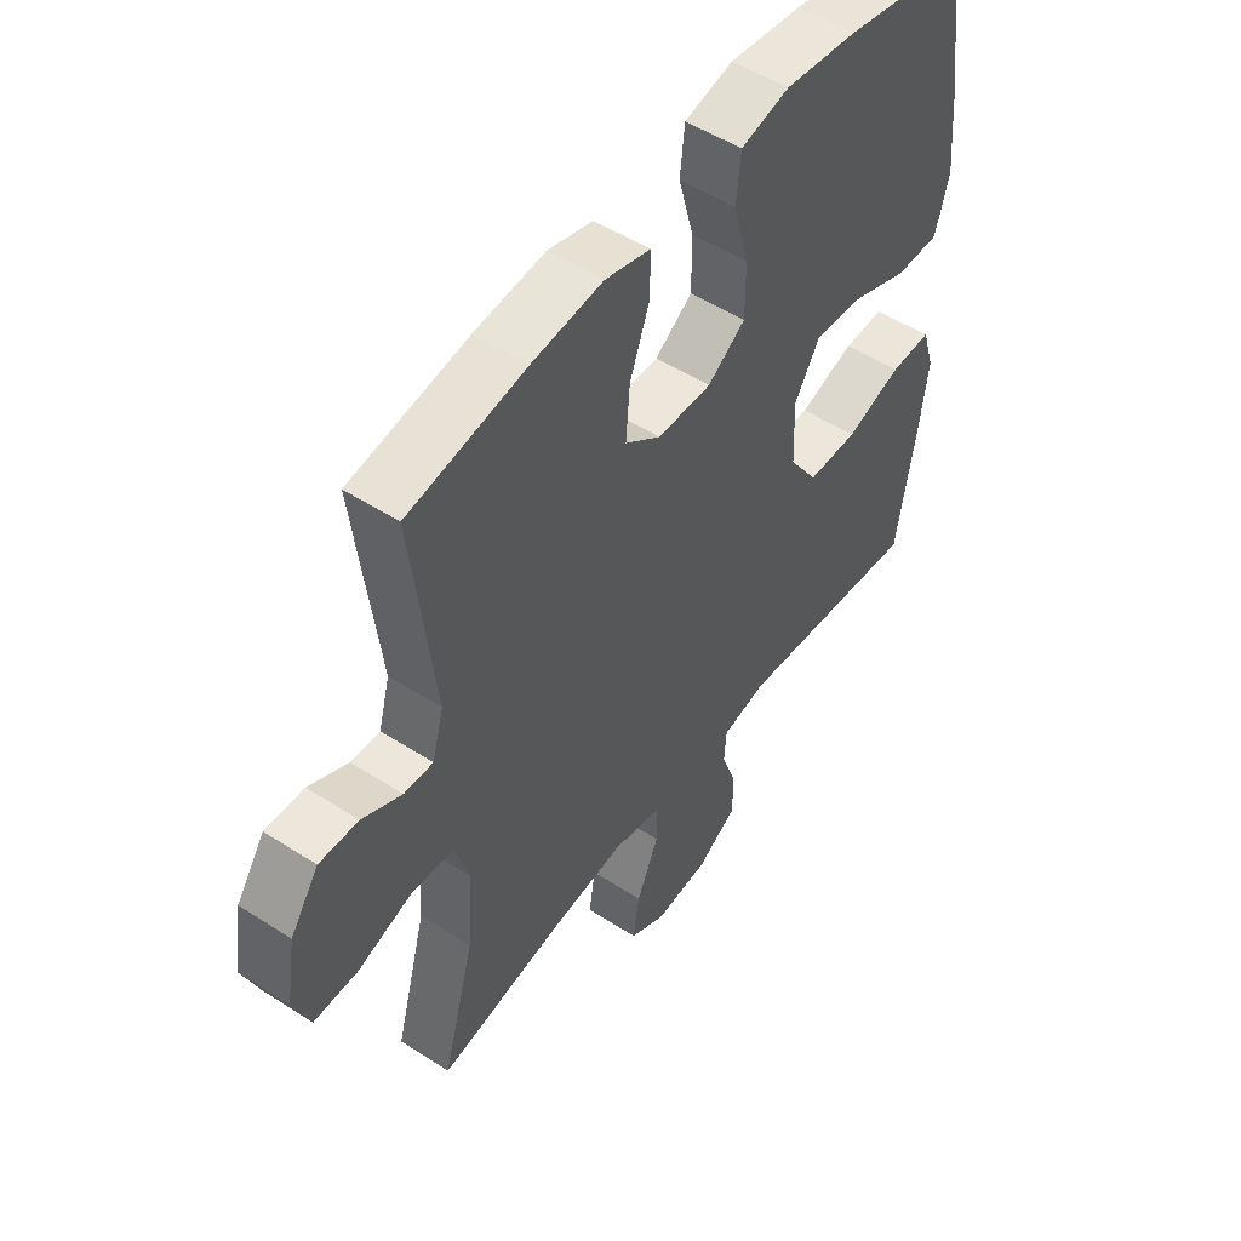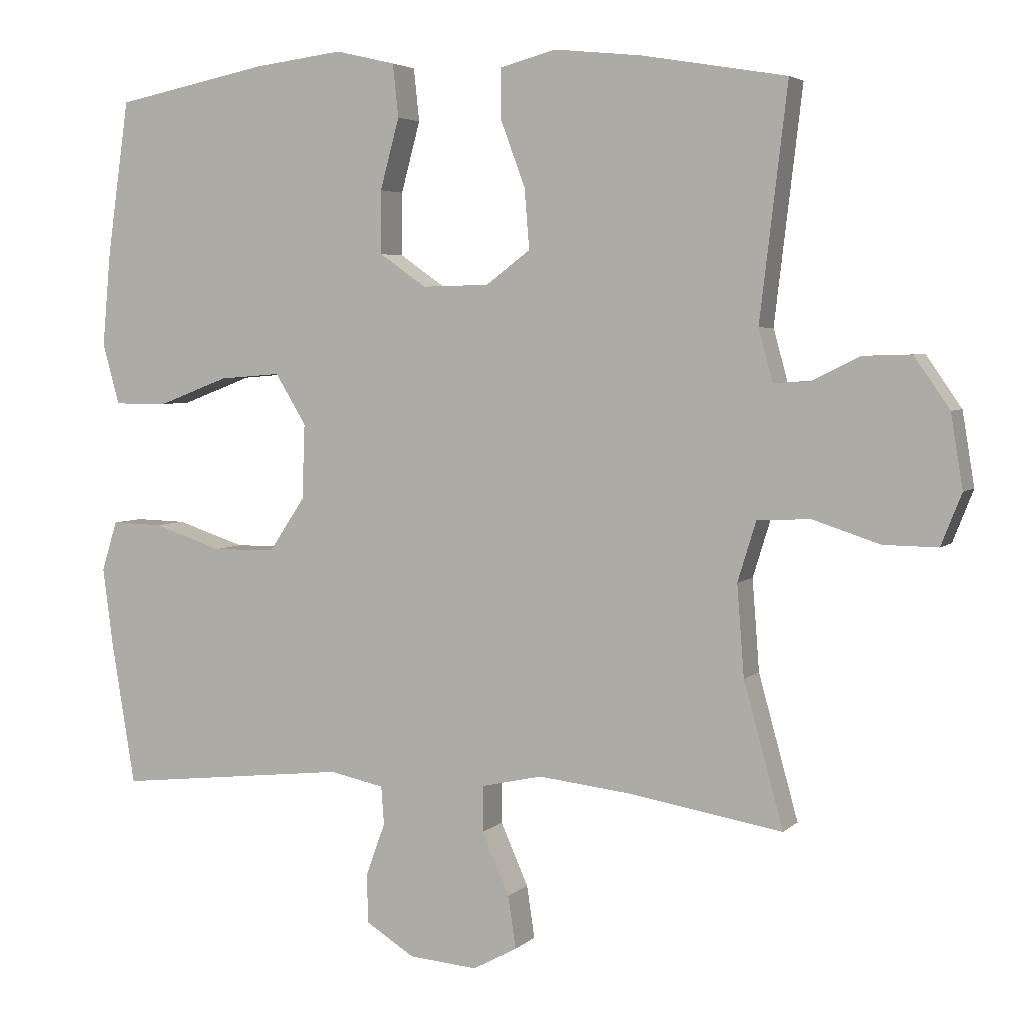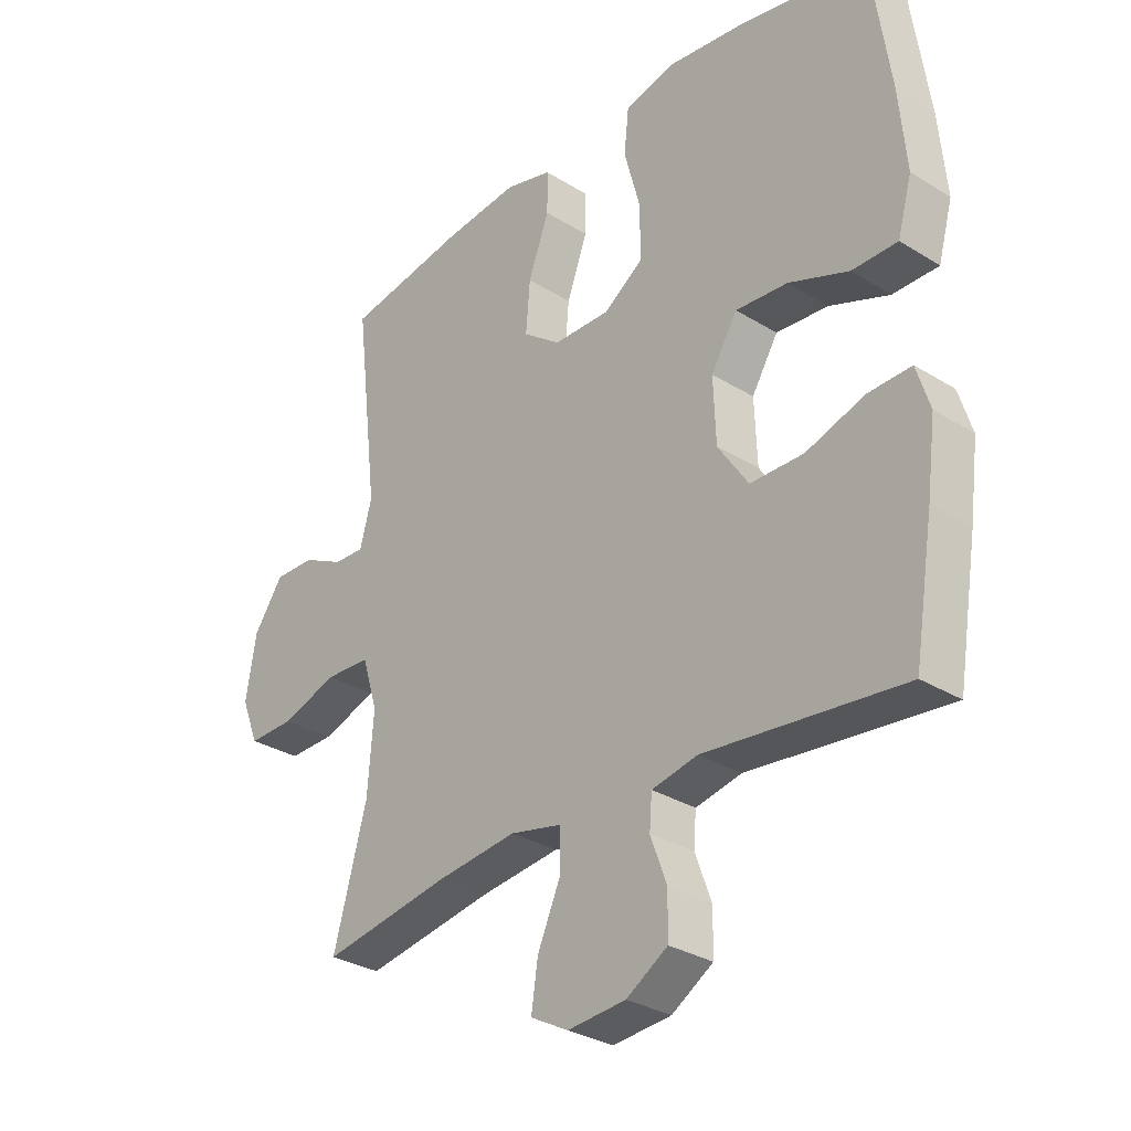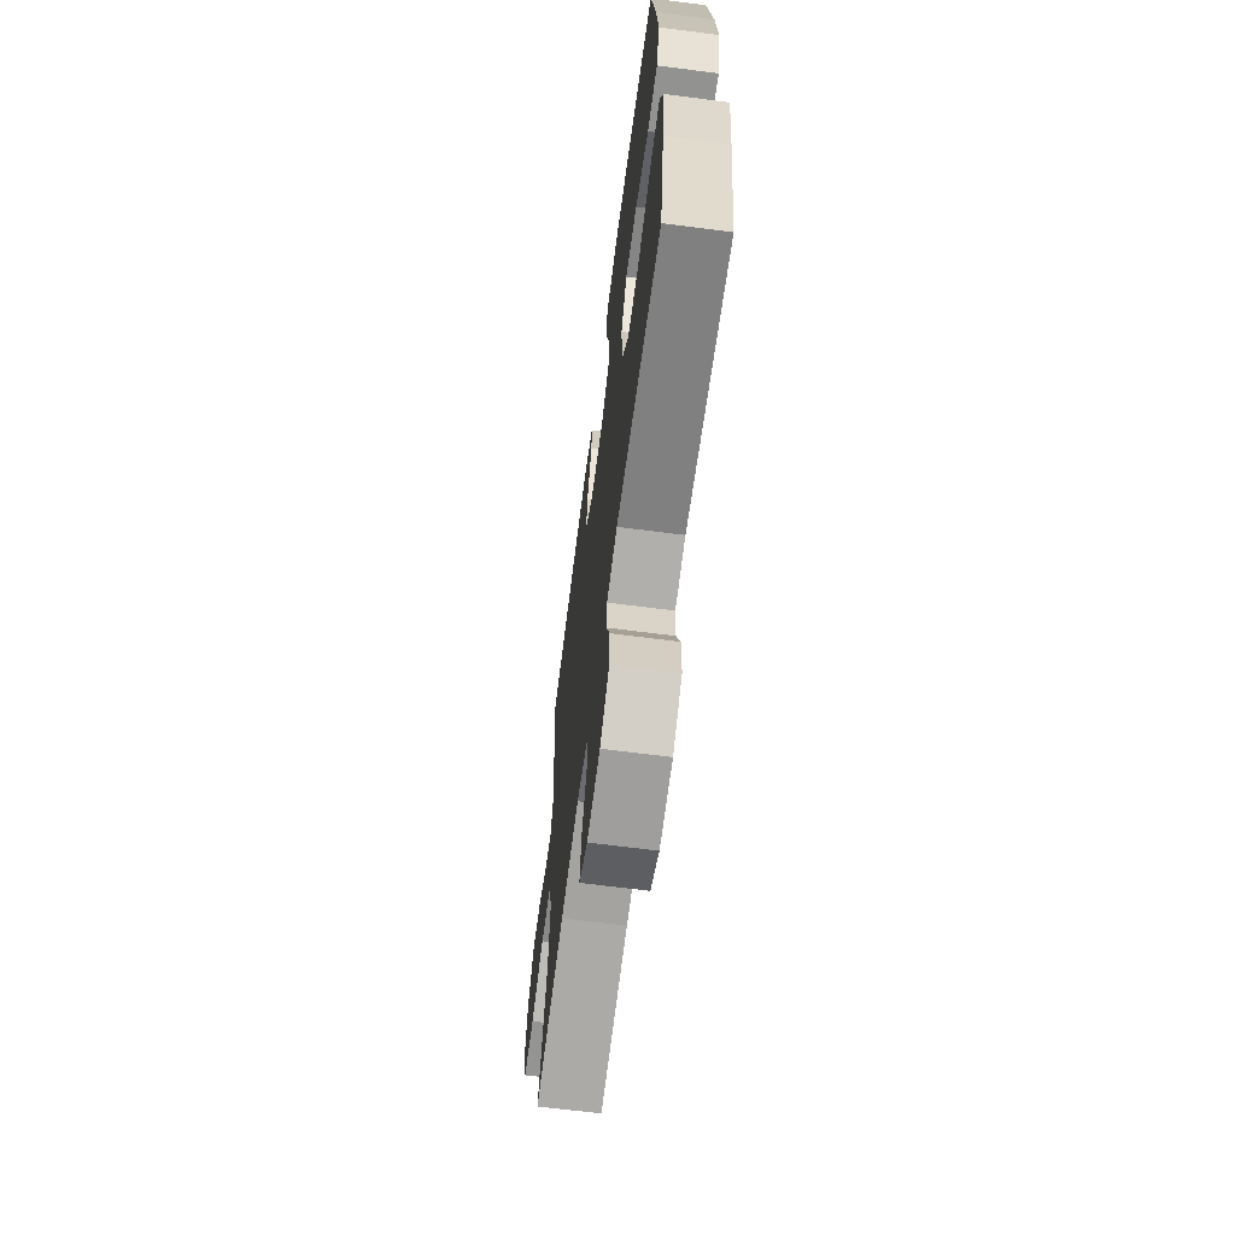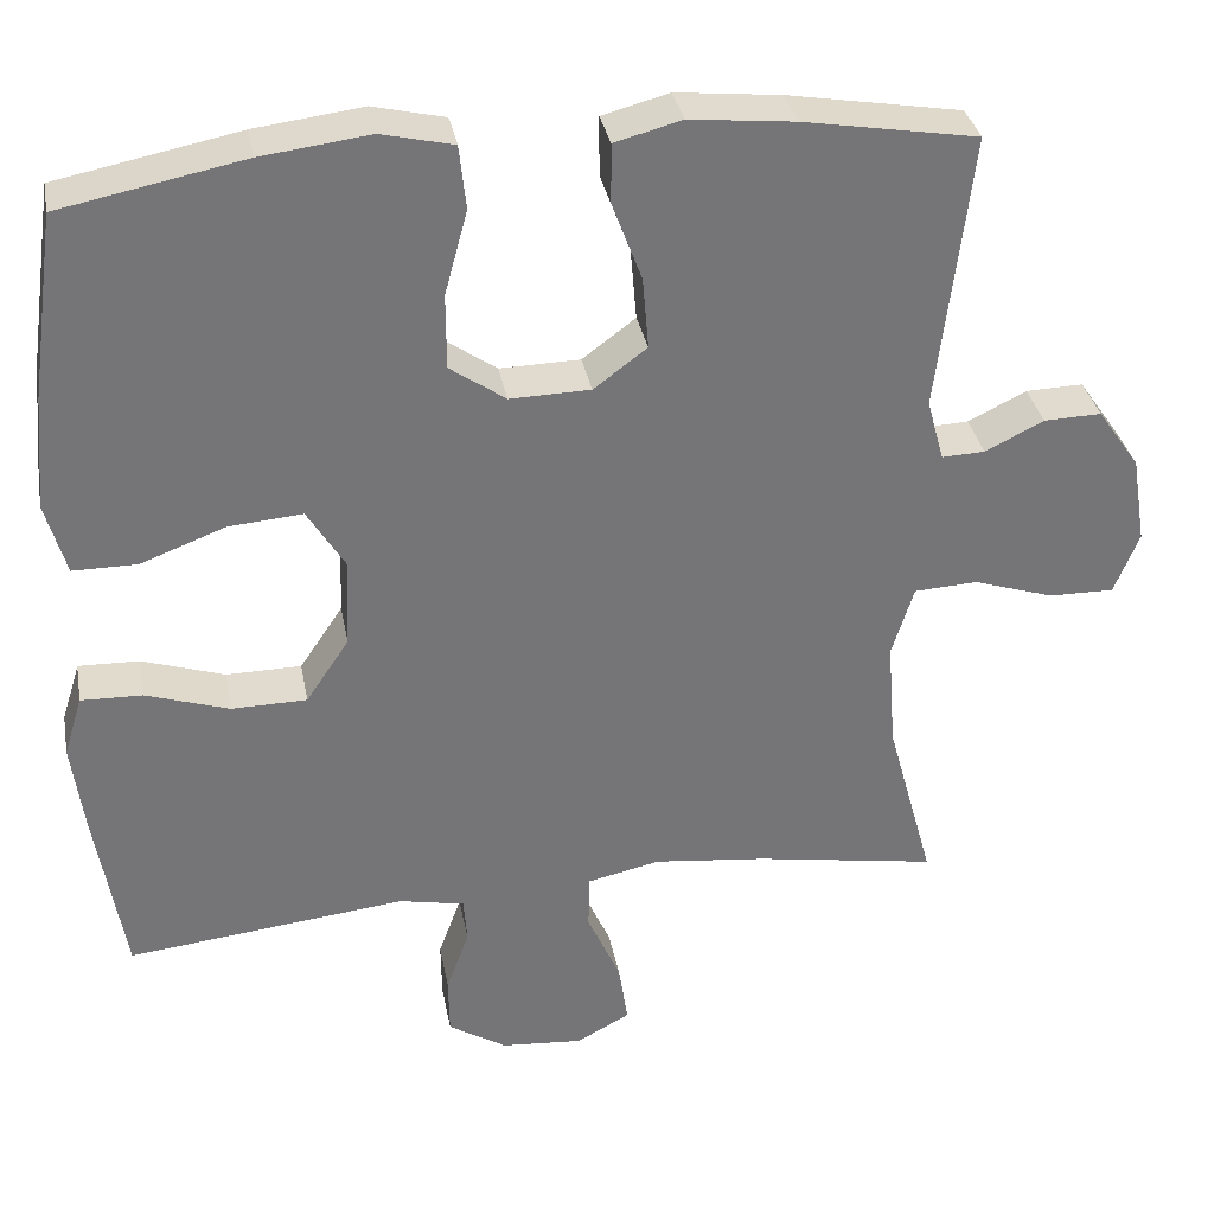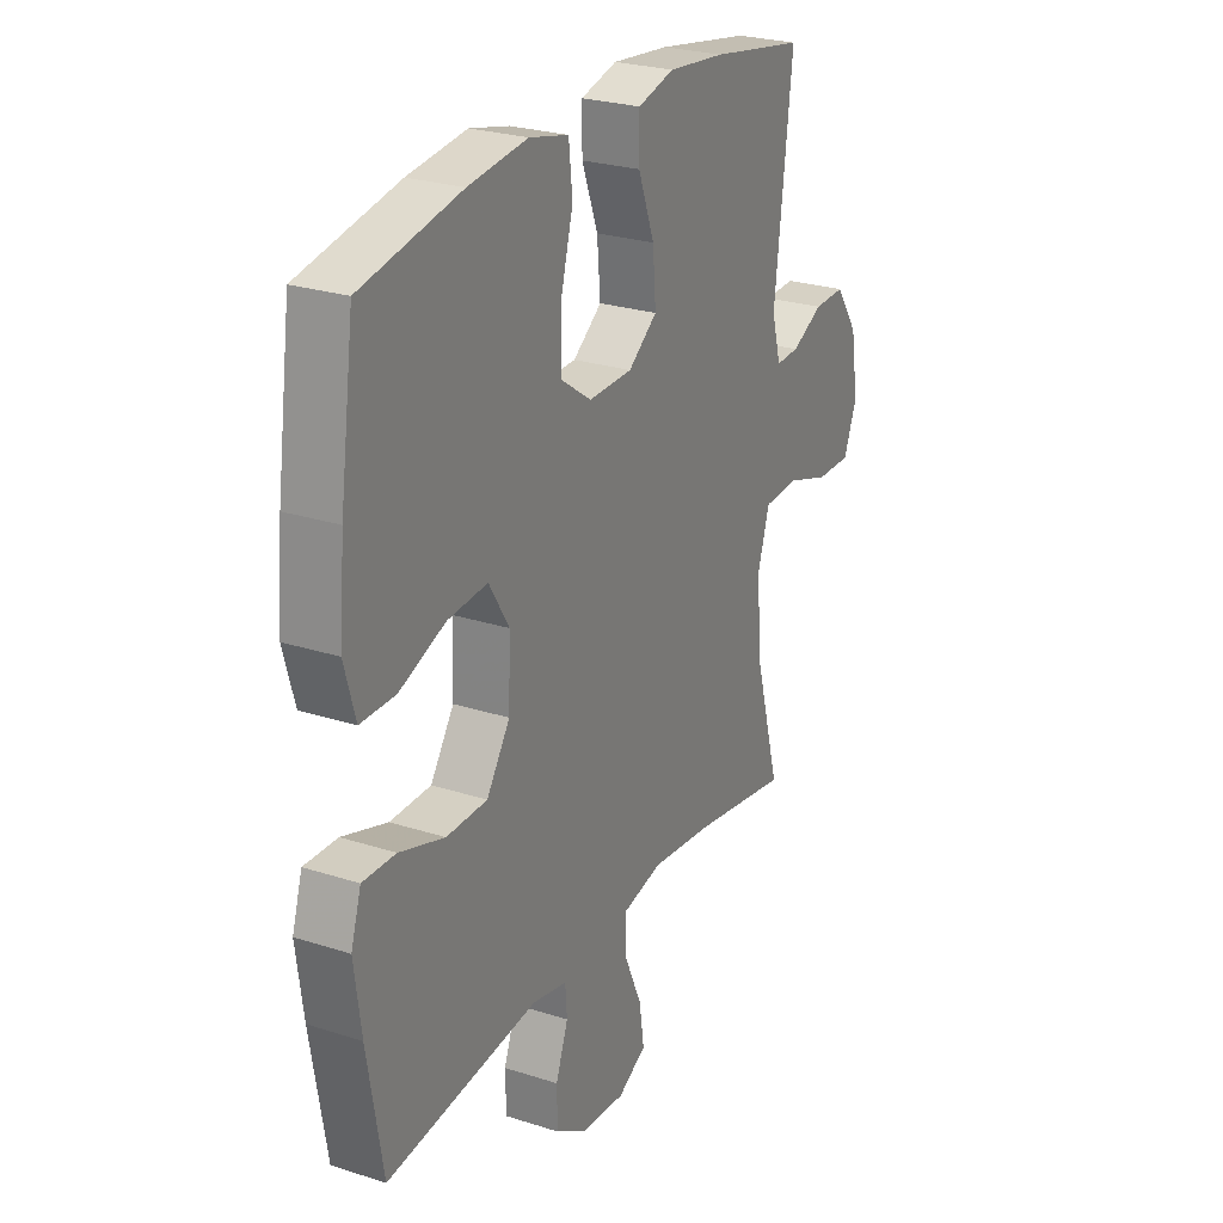
<metadata>
{"format":"obj","ext":"obj","renderer":"f3d","projection":"perspective","resolution":1024,"background":"white","views":[{"elev":51.2,"azim":125.1,"up":"+Z"},{"elev":4.1,"azim":22.4,"up":"+Z"},{"elev":-30.7,"azim":-131.7,"up":"+Z"},{"elev":-66.3,"azim":-97.4,"up":"+Z"},{"elev":33.8,"azim":-10.5,"up":"+Z"},{"elev":25.7,"azim":-62.8,"up":"+Z"}]}
</metadata>
<code>
v -0.5 0.07 0.5
v -0.284 0.07 0.543
v -0.156 0.07 0.559
v -0.071 0.07 0.539
v -0.063 0.07 0.464
v -0.09 0.07 0.364
v -0.09 0.07 0.275
v -0.024 0.07 0.229
v 0.071 0.07 0.231
v 0.134 0.07 0.278
v 0.127 0.07 0.363
v 0.092 0.07 0.457
v 0.092 0.07 0.527
v 0.171 0.07 0.548
v 0.295 0.07 0.535
v 0.5 0.07 0.5
v 0.461 0.07 0.172
v 0.481 0.07 0.099
v 0.532 0.07 0.101
v 0.601 0.07 0.135
v 0.669 0.07 0.137
v 0.719 0.07 0.065
v 0.736 0.07 -0.039
v 0.707 0.07 -0.112
v 0.63 0.07 -0.111
v 0.535 0.07 -0.08
v 0.46 0.07 -0.084
v 0.434 0.07 -0.168
v 0.444 0.07 -0.297
v 0.5 0.07 -0.5
v 0.285 0.07 -0.464
v 0.151 0.07 -0.449
v 0.065 0.07 -0.468
v 0.064 0.07 -0.533
v 0.103 0.07 -0.621
v 0.114 0.07 -0.695
v 0.051 0.07 -0.729
v -0.046 0.07 -0.721
v -0.115 0.07 -0.678
v -0.116 0.07 -0.608
v -0.089 0.07 -0.534
v -0.093 0.07 -0.48
v -0.17 0.07 -0.464
v -0.5 0.07 -0.5
v -0.533 0.07 -0.3
v -0.548 0.07 -0.186
v -0.526 0.07 -0.115
v -0.454 0.07 -0.117
v -0.356 0.07 -0.149
v -0.267 0.07 -0.148
v -0.216 0.07 -0.072
v -0.212 0.07 0.034
v -0.256 0.07 0.106
v -0.343 0.07 0.099
v -0.443 0.07 0.061
v -0.519 0.07 0.061
v -0.543 0.07 0.147
v -0.531 0.07 0.281
v -0.5 0 0.5
v -0.284 0 0.543
v -0.156 0 0.559
v -0.071 0 0.539
v -0.063 0 0.464
v -0.09 0 0.364
v -0.09 0 0.275
v -0.024 0 0.229
v 0.071 0 0.231
v 0.134 0 0.278
v 0.127 0 0.363
v 0.092 0 0.457
v 0.092 0 0.527
v 0.171 0 0.548
v 0.295 0 0.535
v 0.5 0 0.5
v 0.461 0 0.172
v 0.481 0 0.099
v 0.532 0 0.101
v 0.601 0 0.135
v 0.669 0 0.137
v 0.719 0 0.065
v 0.736 0 -0.039
v 0.707 0 -0.112
v 0.63 0 -0.111
v 0.535 0 -0.08
v 0.46 0 -0.084
v 0.434 0 -0.168
v 0.444 0 -0.297
v 0.5 0 -0.5
v 0.285 0 -0.464
v 0.151 0 -0.449
v 0.065 0 -0.468
v 0.064 0 -0.533
v 0.103 0 -0.621
v 0.114 0 -0.695
v 0.051 0 -0.729
v -0.046 0 -0.721
v -0.115 0 -0.678
v -0.116 0 -0.608
v -0.089 0 -0.534
v -0.093 0 -0.48
v -0.17 0 -0.464
v -0.5 0 -0.5
v -0.533 0 -0.3
v -0.548 0 -0.186
v -0.526 0 -0.115
v -0.454 0 -0.117
v -0.356 0 -0.149
v -0.267 0 -0.148
v -0.216 0 -0.072
v -0.212 0 0.034
v -0.256 0 0.106
v -0.343 0 0.099
v -0.443 0 0.061
v -0.519 0 0.061
v -0.543 0 0.147
v -0.531 0 0.281
f 4 5 6
f 3 4 6
f 2 3 6
f 1 2 6
f 58 1 6
f 57 58 6
f 56 57 6
f 55 56 6
f 54 55 6
f 53 54 6 7
f 52 53 7 8
f 51 52 8 9
f 50 51 9 10
f 47 48 49
f 46 47 49
f 45 46 49
f 44 45 49
f 43 44 49
f 42 43 49 50
f 39 40 41
f 38 39 41
f 37 38 41
f 36 37 41
f 35 36 41
f 34 35 41
f 33 34 41 42
f 42 50 10
f 33 42 10
f 32 33 10
f 29 30 31
f 31 32 10
f 29 31 10
f 28 29 10
f 24 25 26
f 23 24 26
f 22 23 26
f 21 22 26
f 20 21 26
f 19 20 26
f 18 19 26 27
f 28 10 11
f 27 28 11
f 18 27 11
f 17 18 11
f 15 16 17
f 14 15 17
f 13 14 17
f 12 13 17
f 11 12 17
f 64 63 62
f 64 62 61
f 64 61 60
f 64 60 59
f 64 59 116
f 64 116 115
f 64 115 114
f 64 114 113
f 64 113 112
f 65 64 112 111
f 66 65 111 110
f 67 66 110 109
f 68 67 109 108
f 107 106 105
f 107 105 104
f 107 104 103
f 107 103 102
f 107 102 101
f 108 107 101 100
f 99 98 97
f 99 97 96
f 99 96 95
f 99 95 94
f 99 94 93
f 99 93 92
f 100 99 92 91
f 68 108 100
f 68 100 91
f 68 91 90
f 89 88 87
f 68 90 89
f 68 89 87
f 68 87 86
f 84 83 82
f 84 82 81
f 84 81 80
f 84 80 79
f 84 79 78
f 84 78 77
f 85 84 77 76
f 69 68 86
f 69 86 85
f 69 85 76
f 69 76 75
f 75 74 73
f 75 73 72
f 75 72 71
f 75 71 70
f 75 70 69
f 1 59 60 2
f 2 60 61 3
f 3 61 62 4
f 4 62 63 5
f 5 63 64 6
f 6 64 65 7
f 7 65 66 8
f 8 66 67 9
f 9 67 68 10
f 10 68 69 11
f 11 69 70 12
f 12 70 71 13
f 13 71 72 14
f 14 72 73 15
f 15 73 74 16
f 16 74 75 17
f 17 75 76 18
f 18 76 77 19
f 19 77 78 20
f 20 78 79 21
f 21 79 80 22
f 22 80 81 23
f 23 81 82 24
f 24 82 83 25
f 25 83 84 26
f 26 84 85 27
f 27 85 86 28
f 28 86 87 29
f 29 87 88 30
f 30 88 89 31
f 31 89 90 32
f 32 90 91 33
f 33 91 92 34
f 34 92 93 35
f 35 93 94 36
f 36 94 95 37
f 37 95 96 38
f 38 96 97 39
f 39 97 98 40
f 40 98 99 41
f 41 99 100 42
f 42 100 101 43
f 43 101 102 44
f 44 102 103 45
f 45 103 104 46
f 46 104 105 47
f 47 105 106 48
f 48 106 107 49
f 49 107 108 50
f 50 108 109 51
f 51 109 110 52
f 52 110 111 53
f 53 111 112 54
f 54 112 113 55
f 55 113 114 56
f 56 114 115 57
f 57 115 116 58
f 58 116 59 1

</code>
